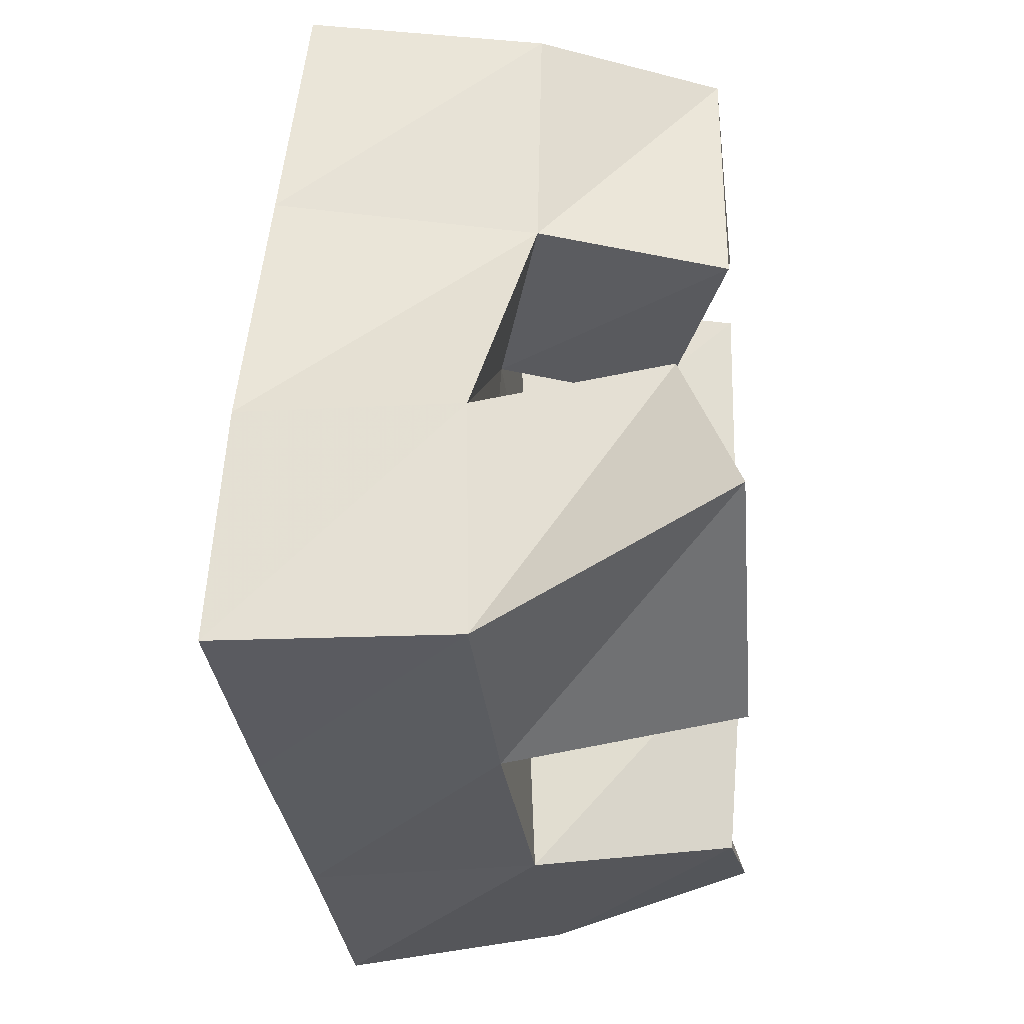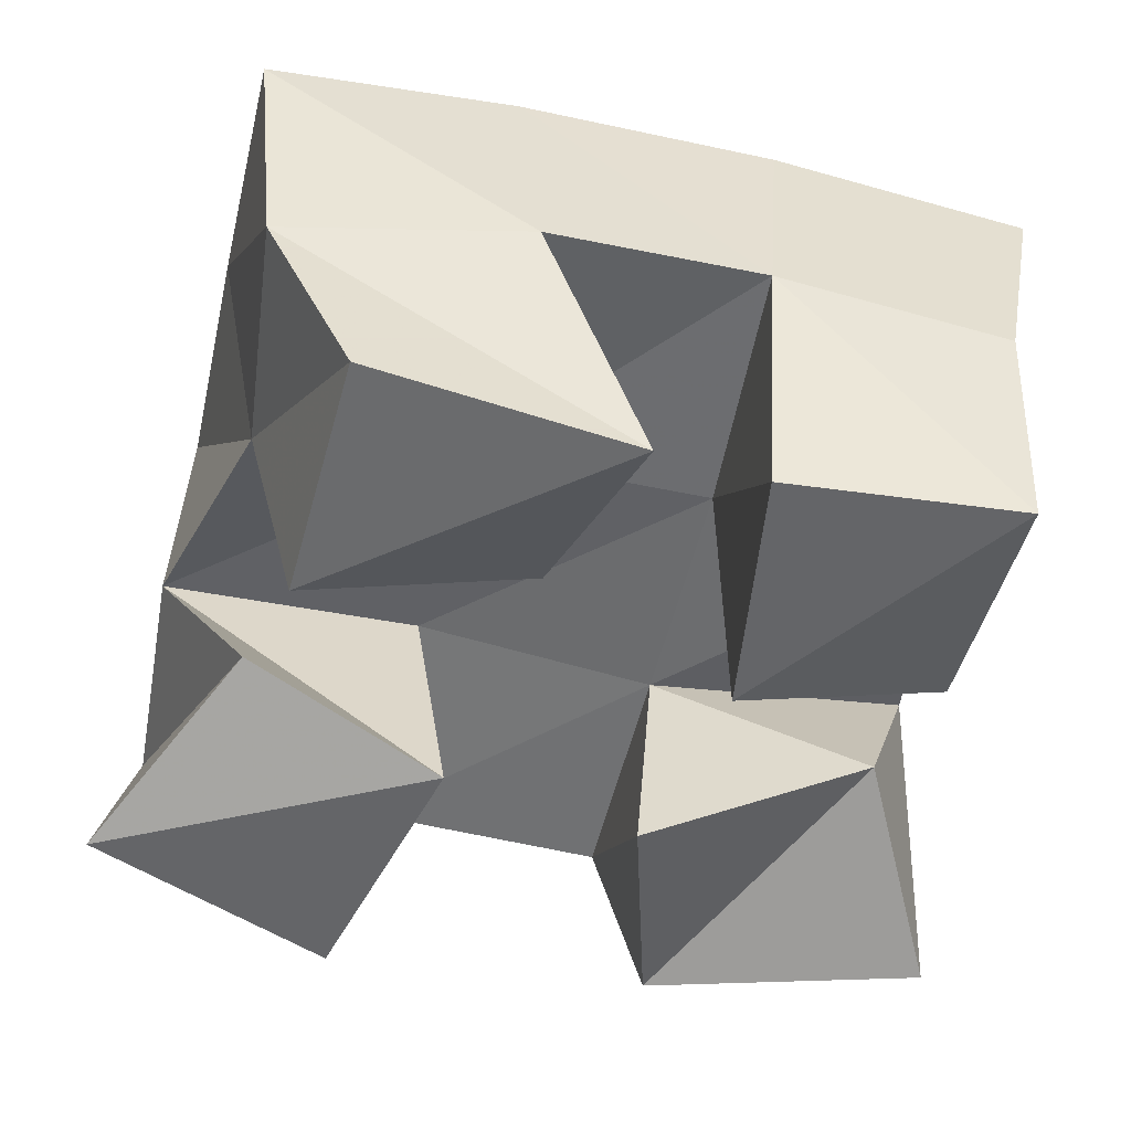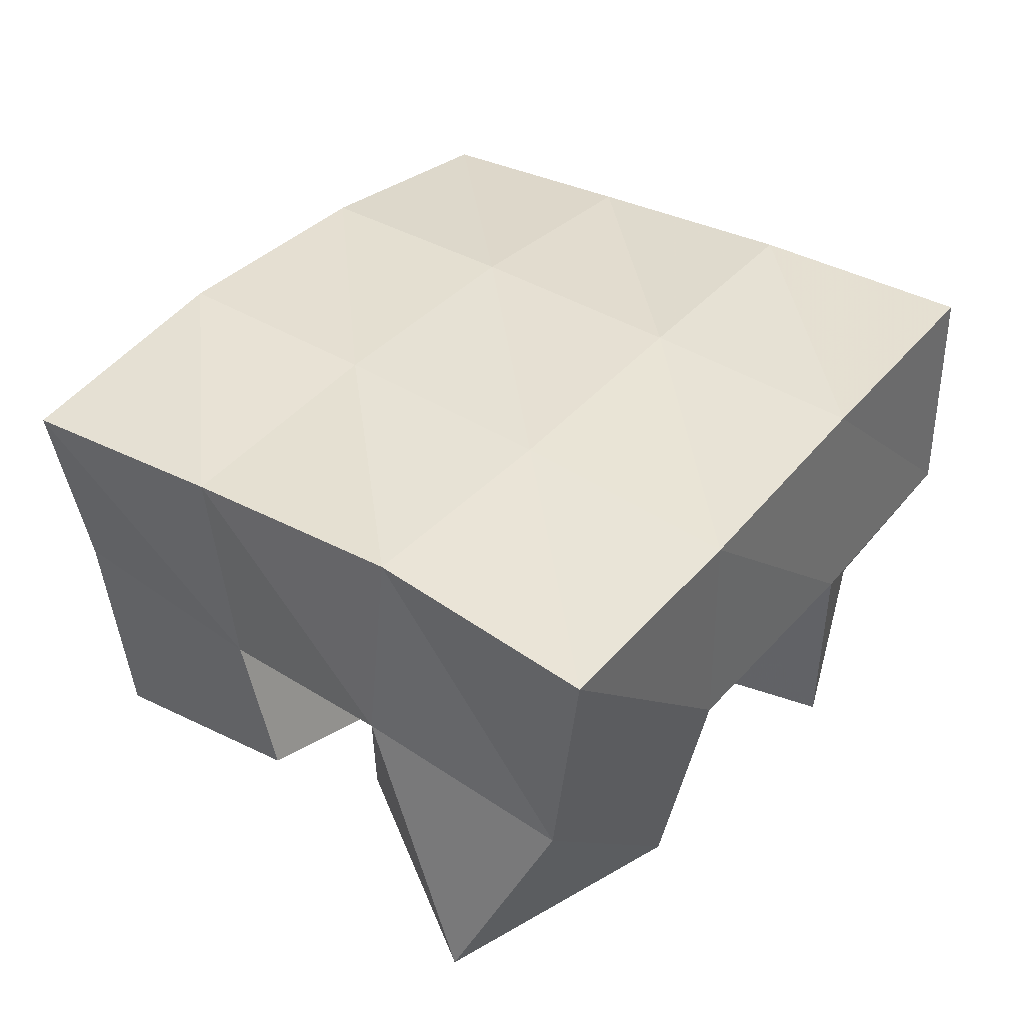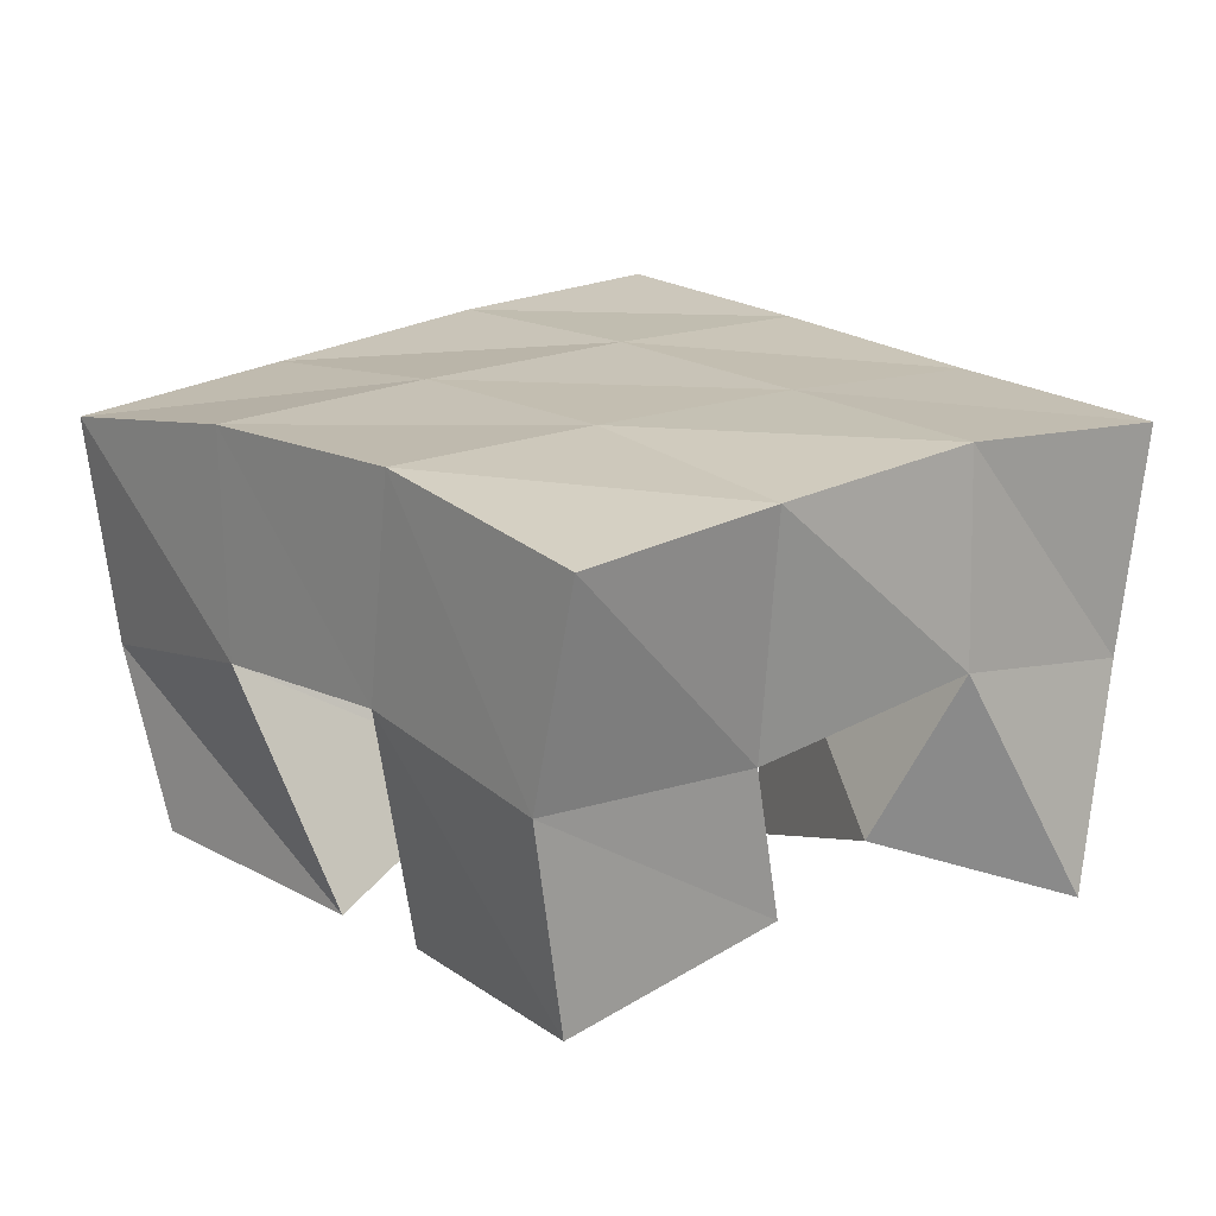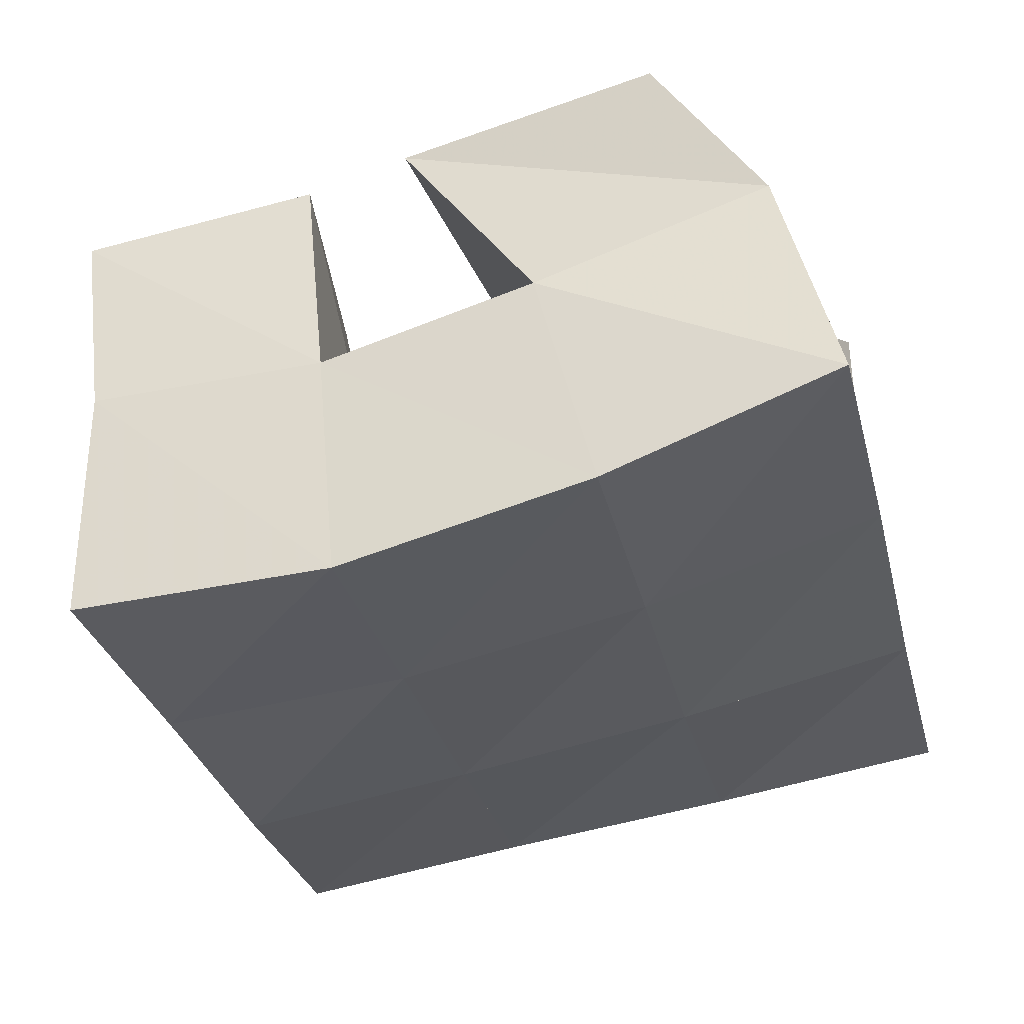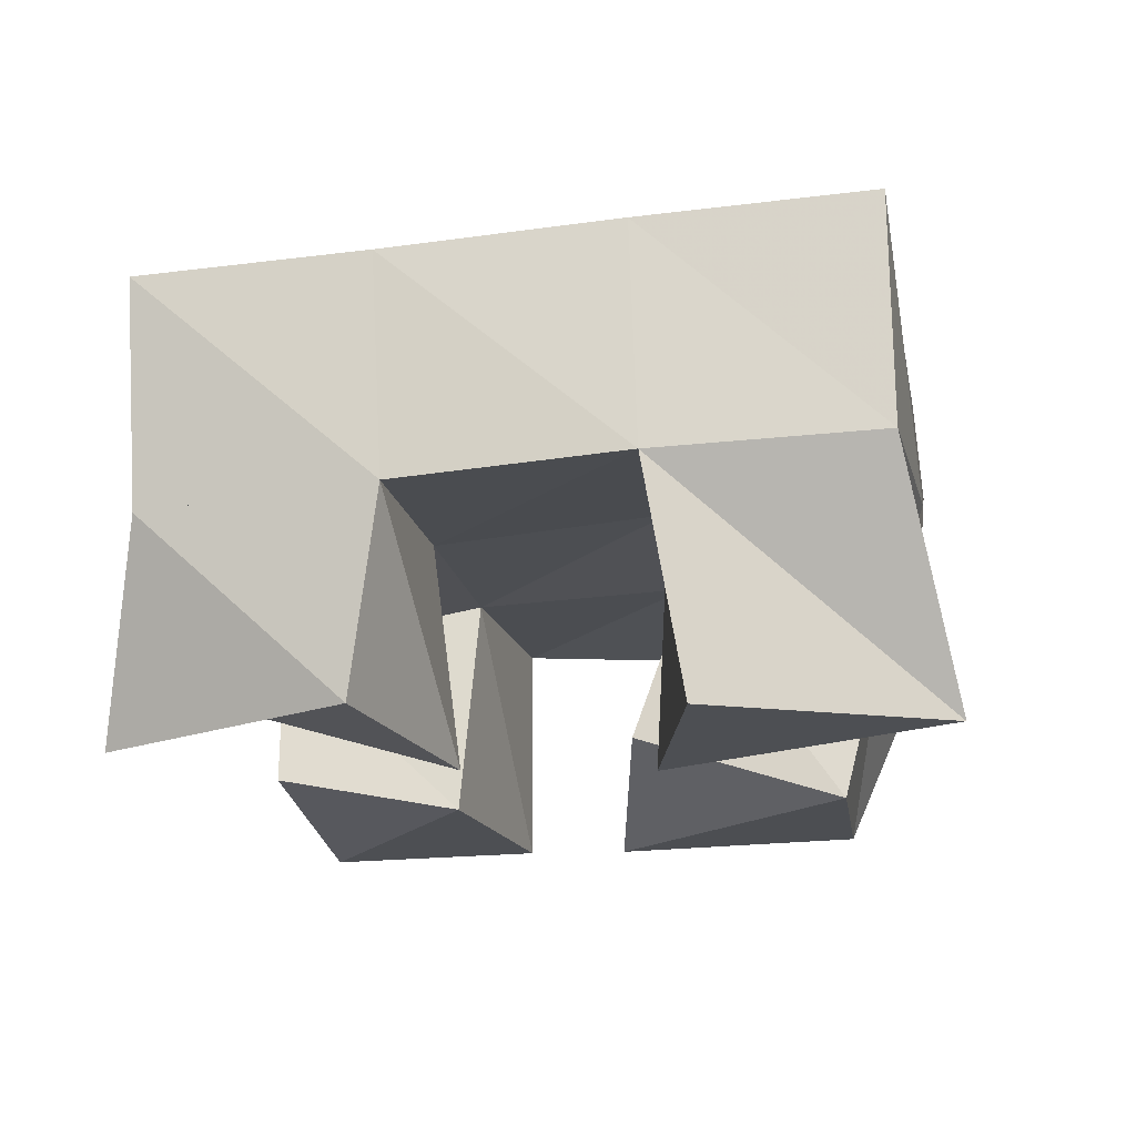
<metadata>
{"format":"obj","ext":"obj","renderer":"f3d","projection":"perspective","resolution":1024,"background":"white","views":[{"elev":-18.1,"azim":-85.3,"up":"+Z"},{"elev":38.6,"azim":-1.9,"up":"+Z"},{"elev":38.6,"azim":141.8,"up":"+Y"},{"elev":17.5,"azim":63.5,"up":"+Y"},{"elev":57.2,"azim":169.4,"up":"+Z"},{"elev":-17.8,"azim":-156.6,"up":"+Y"}]}
</metadata>
<code>
v 2.928 0.1 -0.2154
v 2.913 0.1442 -0.2319
v 2.917 0.1164 -0.1713
v 2.928 0.1521 -0.1866
v 2.871 0.1034 -0.2196
v 2.862 0.1463 -0.2243
v 2.869 0.1 -0.1729
v 2.874 0.1488 -0.1764
v 2.851 0.117 -0.1212
v 2.839 0.1517 -0.1176
v 2.87 0.1 -0.07958
v 2.852 0.1494 -0.06497
v 2.804 0.1013 -0.1102
v 2.796 0.1405 -0.1046
v 2.818 0.1024 -0.06122
v 2.802 0.1399 -0.05714
v 2.806 0.1 -0.2054
v 2.812 0.1495 -0.2125
v 2.831 0.1 -0.1562
v 2.826 0.1536 -0.1629
v 2.761 0.1 -0.1717
v 2.765 0.1514 -0.1986
v 2.793 0.1126 -0.1353
v 2.774 0.1527 -0.15
v 2.928 0.1092 -0.1451
v 2.932 0.1424 -0.1383
v 2.939 0.1 -0.09517
v 2.941 0.1449 -0.0883
v 2.886 0.1001 -0.1382
v 2.886 0.15 -0.1282
v 2.891 0.1 -0.08682
v 2.895 0.152 -0.07717
v 2.913 0.1926 -0.2388
v 2.924 0.1966 -0.188
v 2.864 0.1951 -0.226
v 2.876 0.1979 -0.1769
v 2.814 0.1988 -0.2121
v 2.826 0.1997 -0.1634
v 2.765 0.2016 -0.1986
v 2.777 0.1994 -0.1491
v 2.937 0.1939 -0.1388
v 2.888 0.1986 -0.1271
v 2.837 0.1987 -0.1135
v 2.788 0.1942 -0.09973
v 2.951 0.1911 -0.09197
v 2.9 0.1987 -0.07926
v 2.848 0.1969 -0.06507
v 2.799 0.1893 -0.05184
f 1 2 4
f 3 1 4
f 2 6 8
f 4 2 8
f 6 5 7
f 8 6 7
f 5 1 3
f 7 5 3
f 8 7 3
f 4 8 3
f 2 1 5
f 6 2 5
f 9 10 12
f 11 9 12
f 10 14 16
f 12 10 16
f 14 13 15
f 16 14 15
f 13 9 11
f 15 13 11
f 16 15 11
f 12 16 11
f 10 9 13
f 14 10 13
f 17 18 20
f 19 17 20
f 18 22 24
f 20 18 24
f 22 21 23
f 24 22 23
f 21 17 19
f 23 21 19
f 24 23 19
f 20 24 19
f 18 17 21
f 22 18 21
f 25 26 28
f 27 25 28
f 26 30 32
f 28 26 32
f 30 29 31
f 32 30 31
f 29 25 27
f 31 29 27
f 32 31 27
f 28 32 27
f 26 25 29
f 30 26 29
f 2 33 34
f 4 2 34
f 33 35 36
f 34 33 36
f 35 6 8
f 36 35 8
f 6 2 4
f 8 6 4
f 36 8 4
f 34 36 4
f 33 2 6
f 35 33 6
f 6 35 36
f 8 6 36
f 35 37 38
f 36 35 38
f 37 18 20
f 38 37 20
f 18 6 8
f 20 18 8
f 38 20 8
f 36 38 8
f 35 6 18
f 37 35 18
f 18 37 38
f 20 18 38
f 37 39 40
f 38 37 40
f 39 22 24
f 40 39 24
f 22 18 20
f 24 22 20
f 40 24 20
f 38 40 20
f 37 18 22
f 39 37 22
f 4 34 41
f 26 4 41
f 34 36 42
f 41 34 42
f 36 8 30
f 42 36 30
f 8 4 26
f 30 8 26
f 42 30 26
f 41 42 26
f 34 4 8
f 36 34 8
f 8 36 42
f 30 8 42
f 36 38 43
f 42 36 43
f 38 20 10
f 43 38 10
f 20 8 30
f 10 20 30
f 43 10 30
f 42 43 30
f 36 8 20
f 38 36 20
f 20 38 43
f 10 20 43
f 38 40 44
f 43 38 44
f 40 24 14
f 44 40 14
f 24 20 10
f 14 24 10
f 44 14 10
f 43 44 10
f 38 20 24
f 40 38 24
f 26 41 45
f 28 26 45
f 41 42 46
f 45 41 46
f 42 30 32
f 46 42 32
f 30 26 28
f 32 30 28
f 46 32 28
f 45 46 28
f 41 26 30
f 42 41 30
f 30 42 46
f 32 30 46
f 42 43 47
f 46 42 47
f 43 10 12
f 47 43 12
f 10 30 32
f 12 10 32
f 47 12 32
f 46 47 32
f 42 30 10
f 43 42 10
f 10 43 47
f 12 10 47
f 43 44 48
f 47 43 48
f 44 14 16
f 48 44 16
f 14 10 12
f 16 14 12
f 48 16 12
f 47 48 12
f 43 10 14
f 44 43 14

</code>
